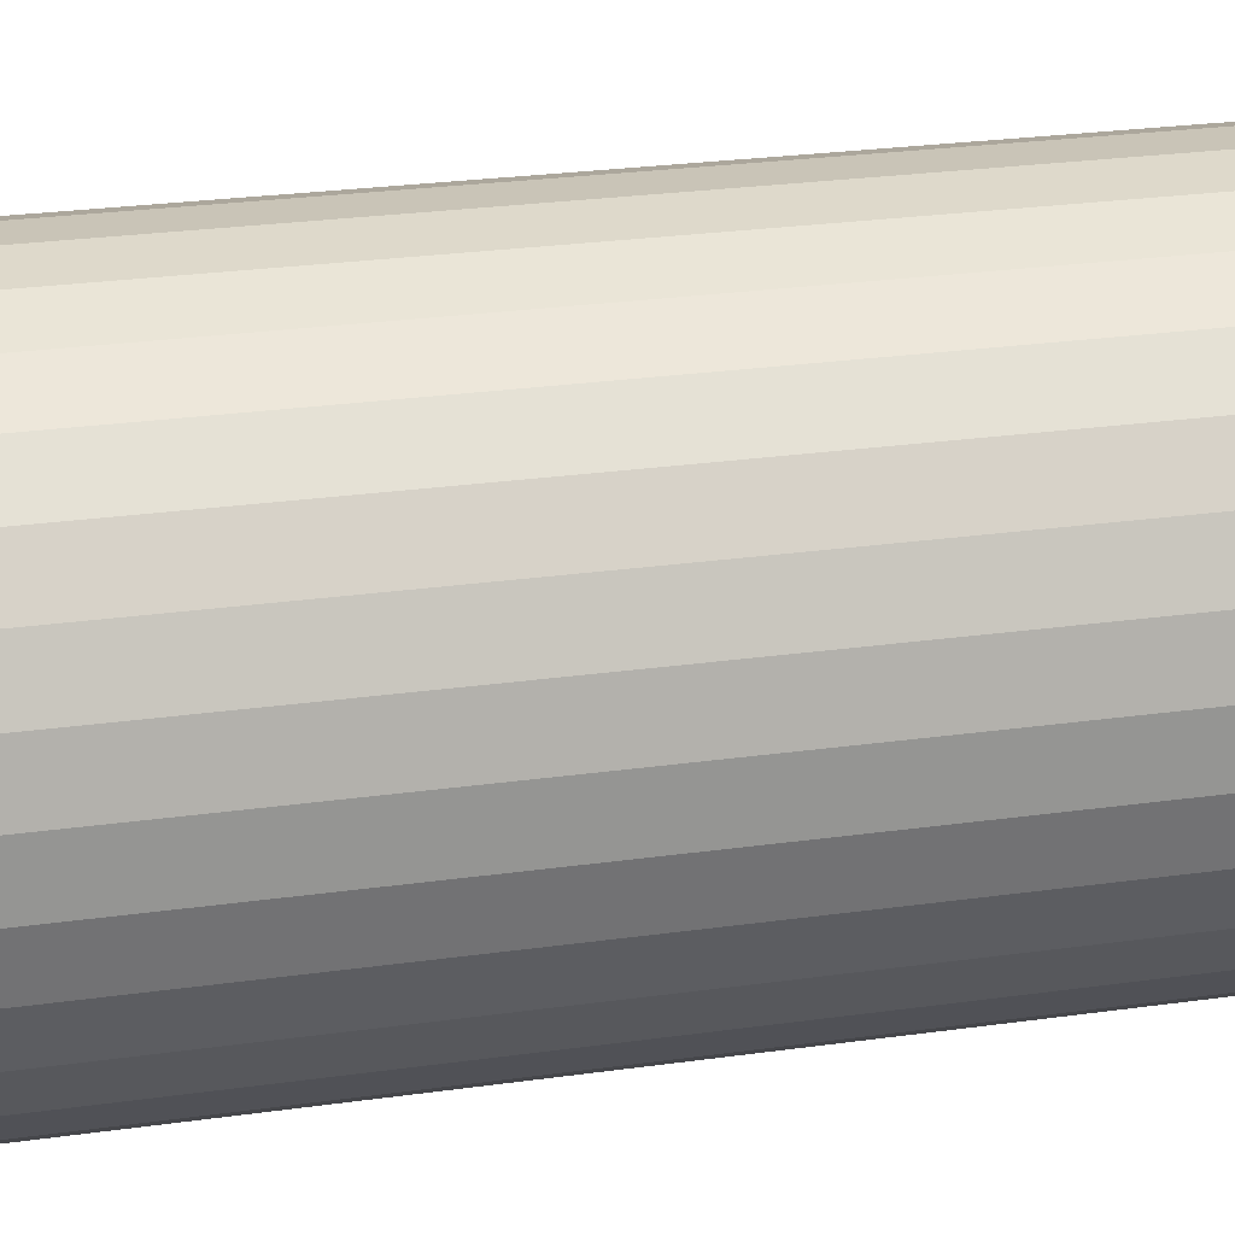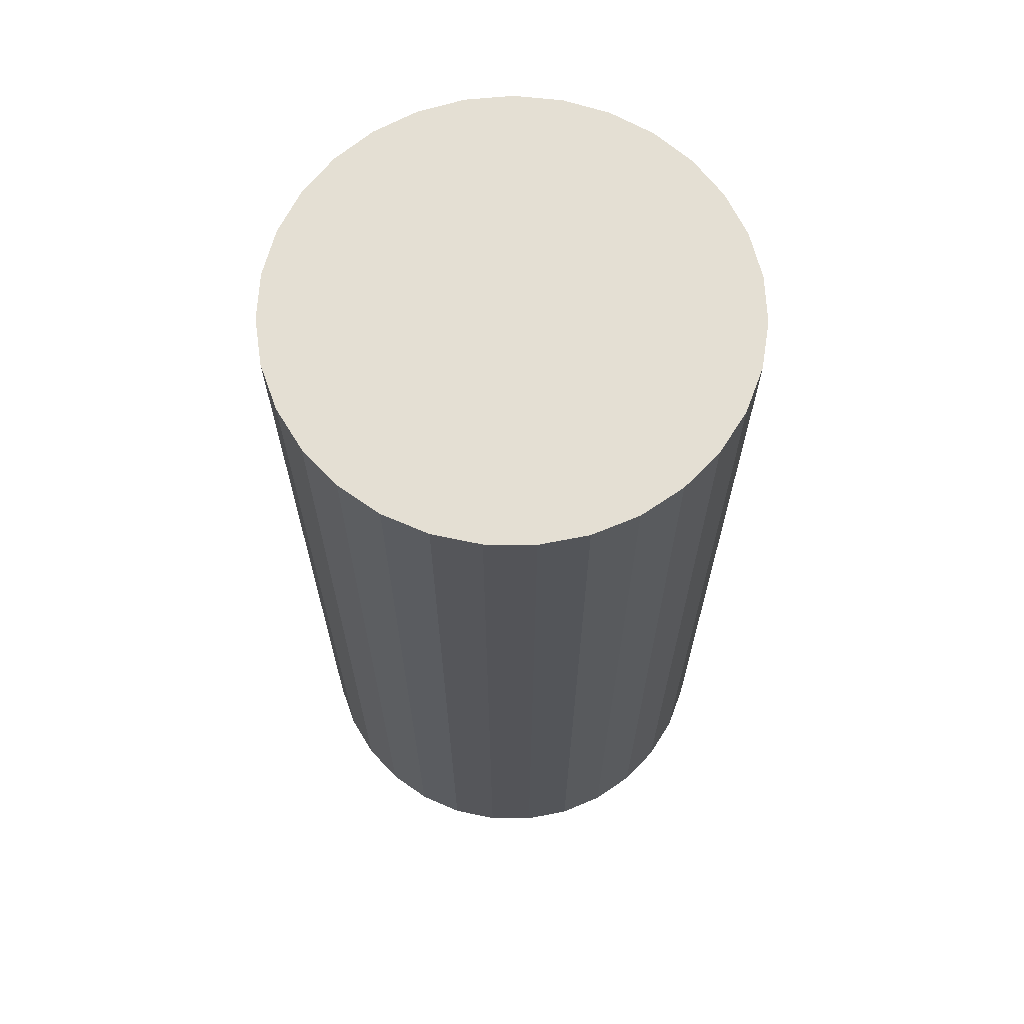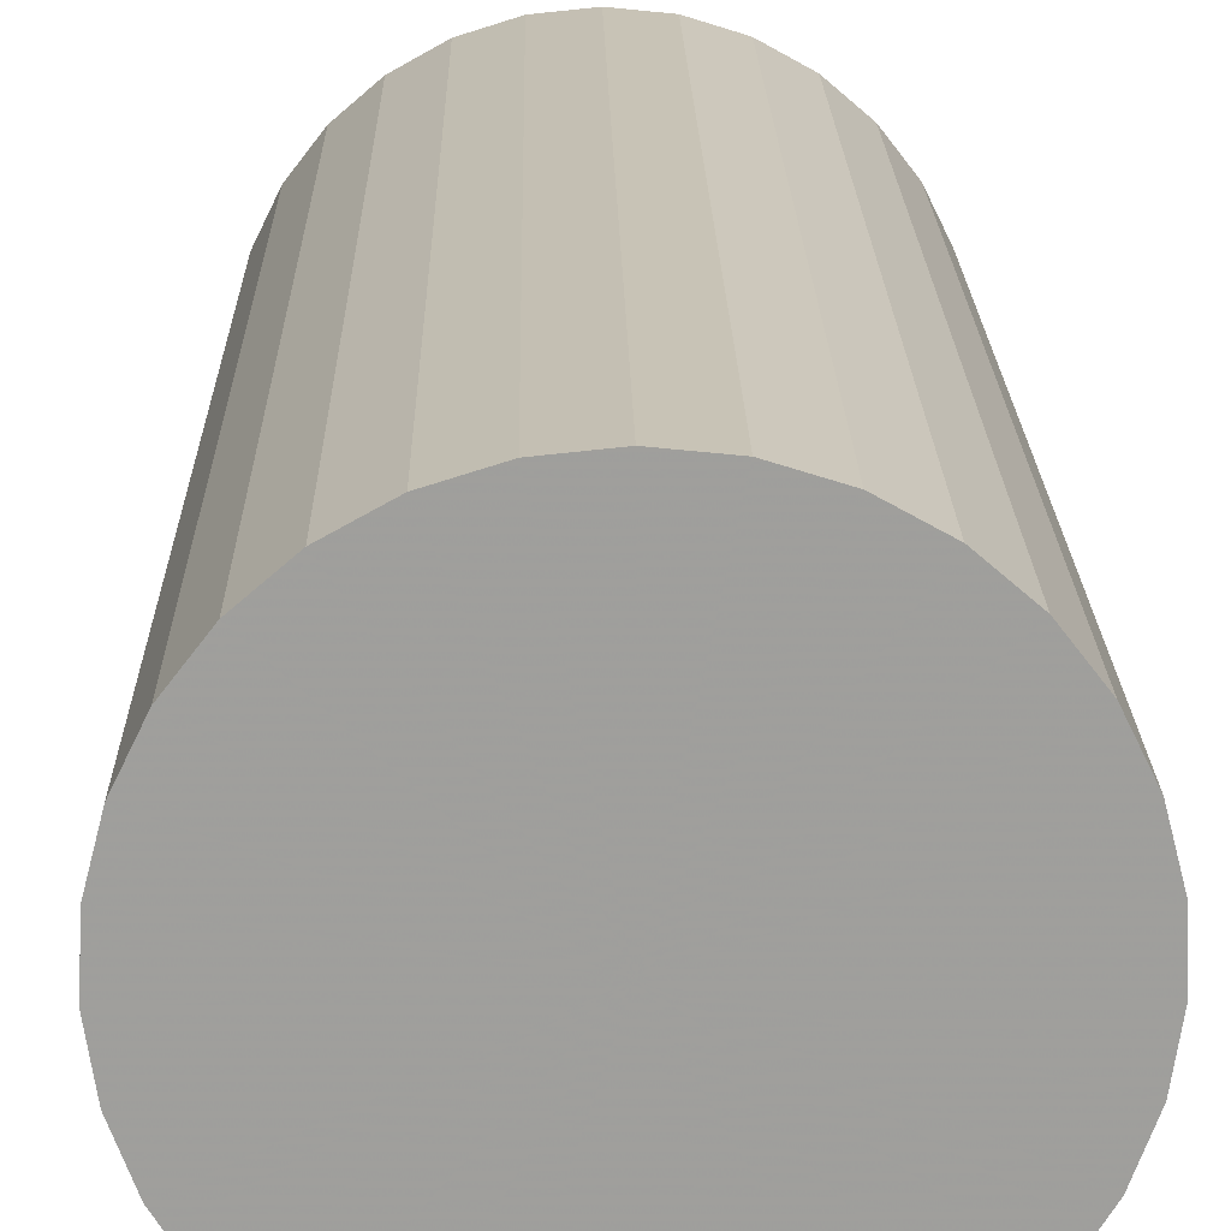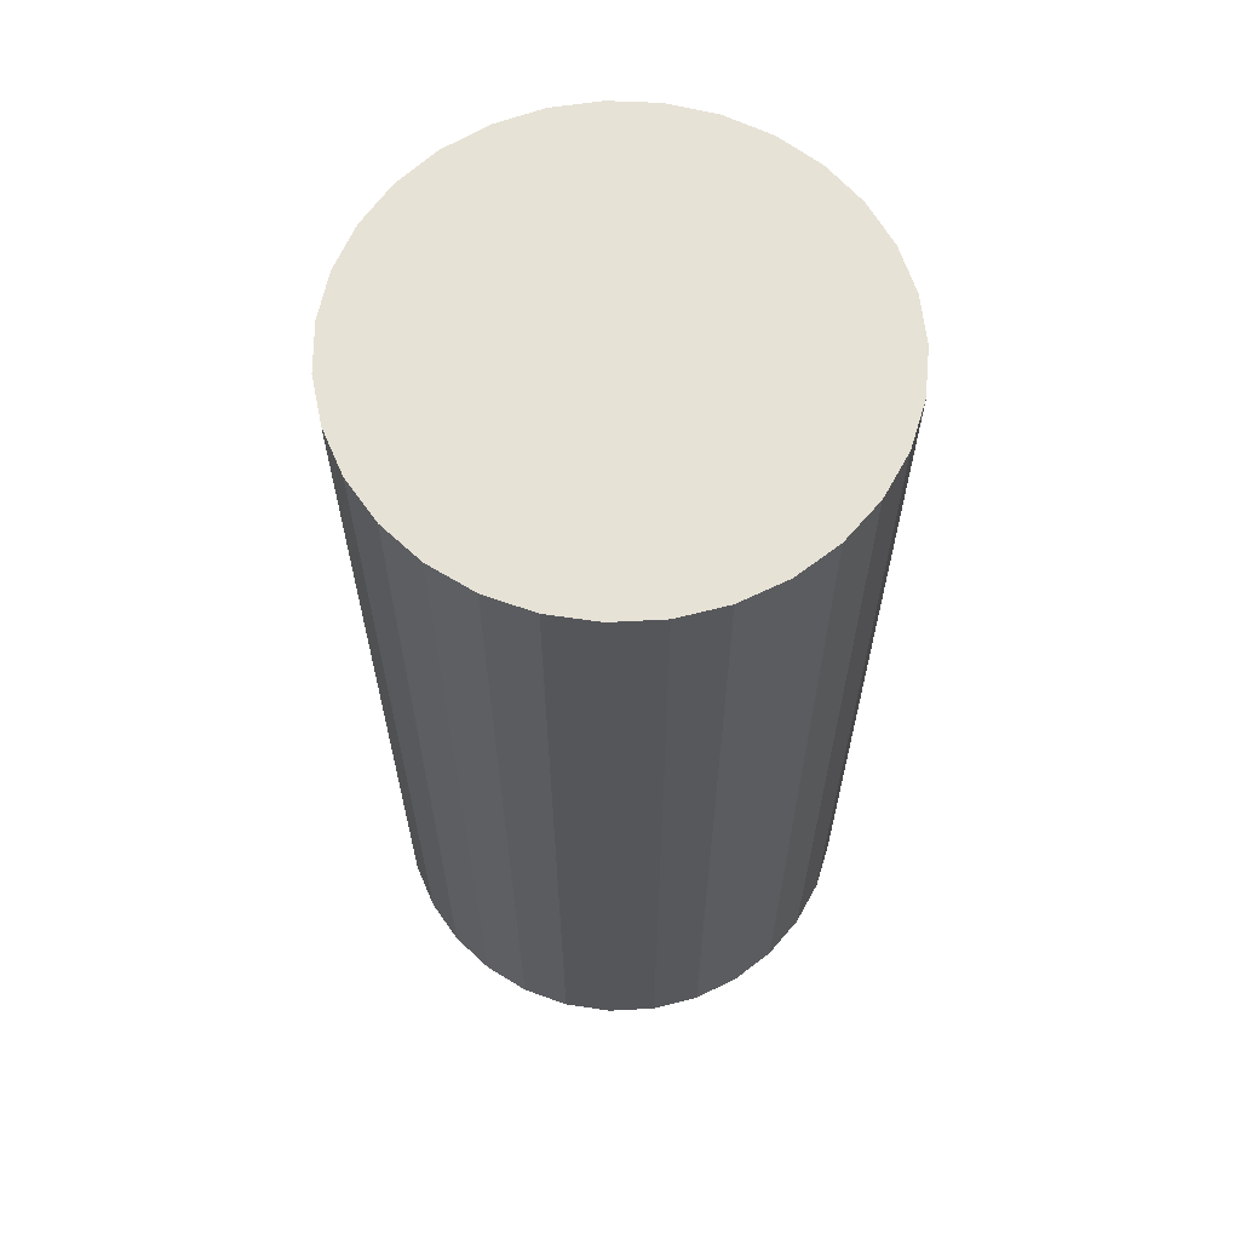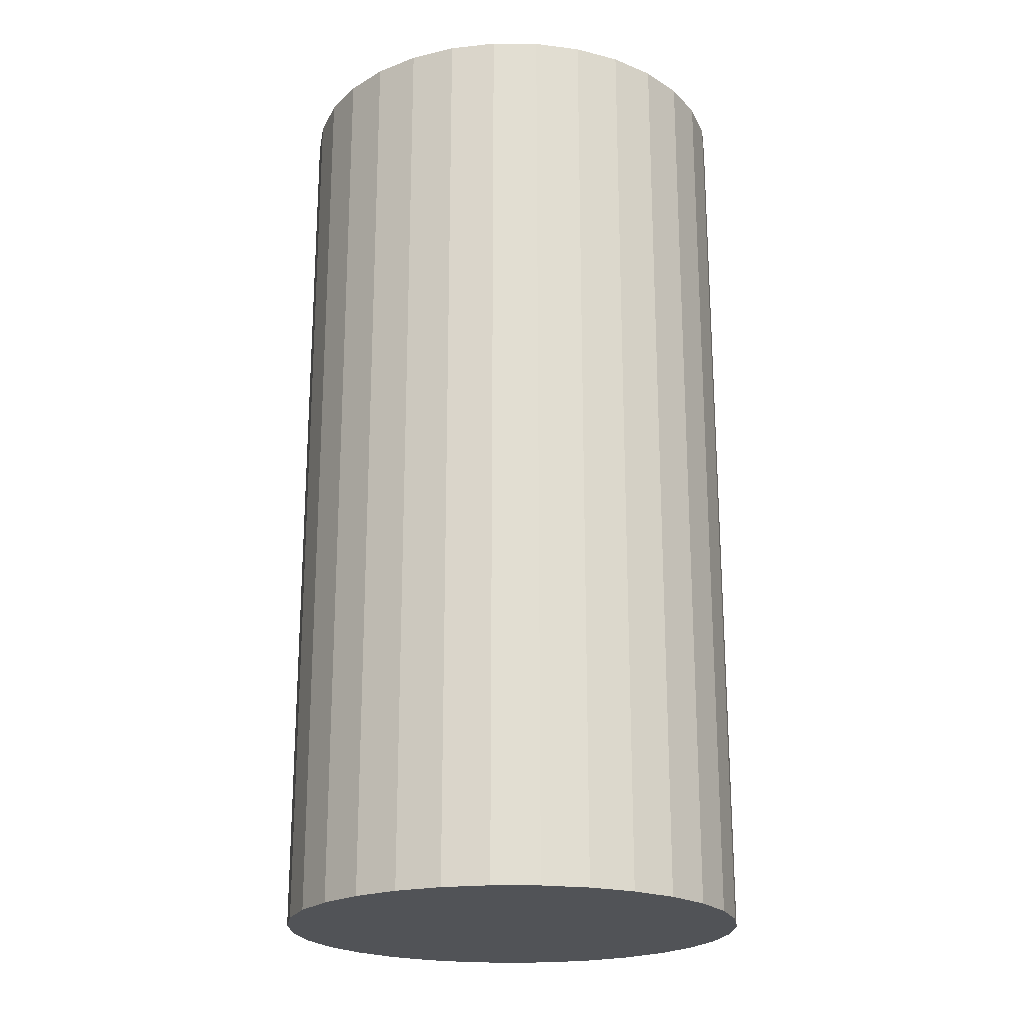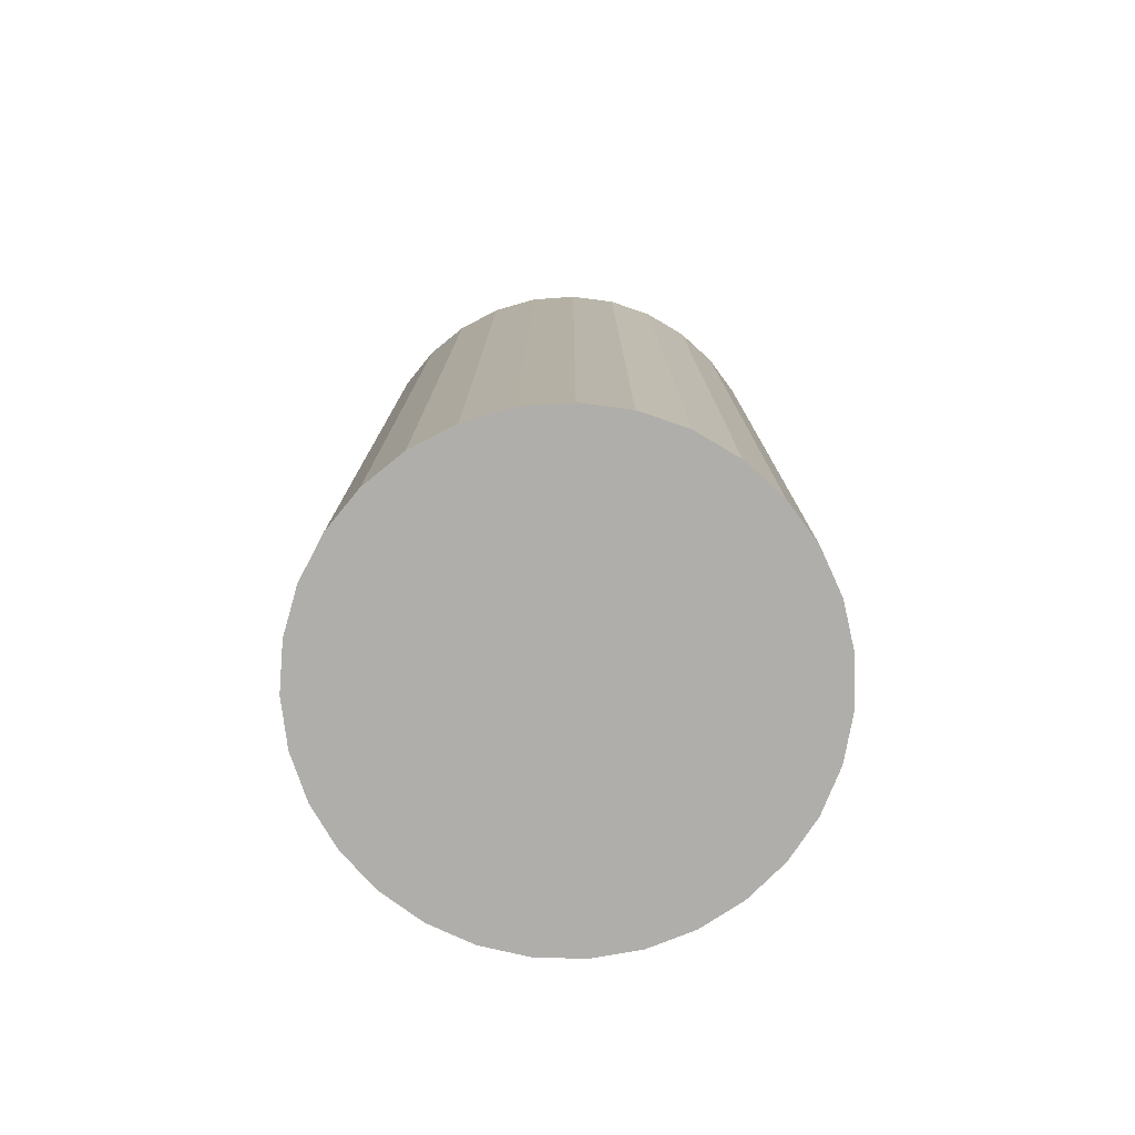
<metadata>
{"format":"obj","ext":"obj","renderer":"f3d","projection":"perspective","resolution":1024,"background":"white","views":[{"elev":25.8,"azim":-102.7,"up":"+Z"},{"elev":66.6,"azim":-179.6,"up":"+Y"},{"elev":19.0,"azim":-1.0,"up":"+Z"},{"elev":63.6,"azim":153.7,"up":"+Y"},{"elev":-21.7,"azim":5.0,"up":"+Y"},{"elev":-77.8,"azim":161.0,"up":"+Y"}]}
</metadata>
<code>
v 0 -4 -4
v 0 4 -4
v -0 -4 -2
v -0 4 -2
v -1.977 -4 -3.697
v -1.977 4 -3.697
v -1.876 -4 -3.305
v -1.876 4 -3.305
v 0.9706 -4 -5.749
v 0.9706 4 -5.749
v -1.796 -4 -4.881
v -1.796 4 -4.881
v -1.303 -4 -5.518
v -1.303 4 -5.518
v -0.2023 -4 -5.99
v -0.2023 4 -5.99
v 1.936 -4 -4.501
v 1.936 4 -4.501
v 1.997 -4 -4.101
v 1.997 4 -4.101
v 1.143 -4 -2.358
v 1.143 4 -2.358
v 1.697 -4 -2.942
v 1.697 4 -2.942
v 1.45 -4 -2.622
v 1.45 4 -2.622
v 0.5987 -4 -5.908
v 0.5987 4 -5.908
v -1.582 -4 -5.224
v -1.582 4 -5.224
v 0.4026 -4 -2.041
v 0.4026 4 -2.041
v -0.7887 -4 -2.162
v -0.7887 4 -2.162
v 0.7887 -4 -2.162
v 0.7887 4 -2.162
v -0.4026 -4 -2.041
v -0.4026 4 -2.041
v 1.582 -4 -5.224
v 1.582 4 -5.224
v -0.5987 -4 -5.908
v -0.5987 4 -5.908
v -1.45 -4 -2.622
v -1.45 4 -2.622
v -1.697 -4 -2.942
v -1.697 4 -2.942
v -1.143 -4 -2.358
v -1.143 4 -2.358
v -1.997 -4 -4.101
v -1.997 4 -4.101
v -1.936 -4 -4.501
v -1.936 4 -4.501
v 0.2023 -4 -5.99
v 0.2023 4 -5.99
v 1.303 -4 -5.518
v 1.303 4 -5.518
v 1.796 -4 -4.881
v 1.796 4 -4.881
v -0.9706 -4 -5.749
v -0.9706 4 -5.749
v 1.876 -4 -3.305
v 1.876 4 -3.305
v 1.977 -4 -3.697
v 1.977 4 -3.697
f 1 31 35
f 1 35 21
f 1 21 25
f 1 25 23
f 1 23 61
f 1 61 63
f 1 63 19
f 1 19 17
f 1 17 57
f 1 57 39
f 1 39 55
f 1 55 9
f 1 9 27
f 1 27 53
f 1 53 15
f 1 15 41
f 1 41 59
f 1 59 13
f 1 13 29
f 1 29 11
f 1 11 51
f 1 51 49
f 1 49 5
f 1 5 7
f 1 7 45
f 1 45 43
f 1 43 47
f 1 47 33
f 1 33 37
f 1 37 3
f 1 3 31
f 36 32 2
f 22 36 2
f 26 22 2
f 24 26 2
f 62 24 2
f 64 62 2
f 20 64 2
f 18 20 2
f 58 18 2
f 40 58 2
f 56 40 2
f 10 56 2
f 28 10 2
f 54 28 2
f 16 54 2
f 42 16 2
f 60 42 2
f 14 60 2
f 30 14 2
f 12 30 2
f 52 12 2
f 50 52 2
f 6 50 2
f 8 6 2
f 46 8 2
f 44 46 2
f 48 44 2
f 34 48 2
f 38 34 2
f 4 38 2
f 32 4 2
f 32 36 31
f 31 36 35
f 36 22 35
f 35 22 21
f 22 26 21
f 21 26 25
f 26 24 25
f 25 24 23
f 24 62 23
f 23 62 61
f 62 64 61
f 61 64 63
f 64 20 63
f 63 20 19
f 20 18 19
f 19 18 17
f 18 58 17
f 17 58 57
f 58 40 57
f 57 40 39
f 40 56 39
f 39 56 55
f 56 10 55
f 55 10 9
f 10 28 9
f 9 28 27
f 28 54 27
f 27 54 53
f 54 16 53
f 53 16 15
f 16 42 15
f 15 42 41
f 42 60 41
f 41 60 59
f 60 14 59
f 59 14 13
f 14 30 13
f 13 30 29
f 30 12 29
f 29 12 11
f 12 52 11
f 11 52 51
f 52 50 51
f 51 50 49
f 50 6 49
f 49 6 5
f 6 8 5
f 5 8 7
f 8 46 7
f 7 46 45
f 46 44 45
f 45 44 43
f 44 48 43
f 43 48 47
f 48 34 47
f 47 34 33
f 34 38 33
f 33 38 37
f 4 32 3
f 3 32 31
f 38 4 37
f 37 4 3

</code>
